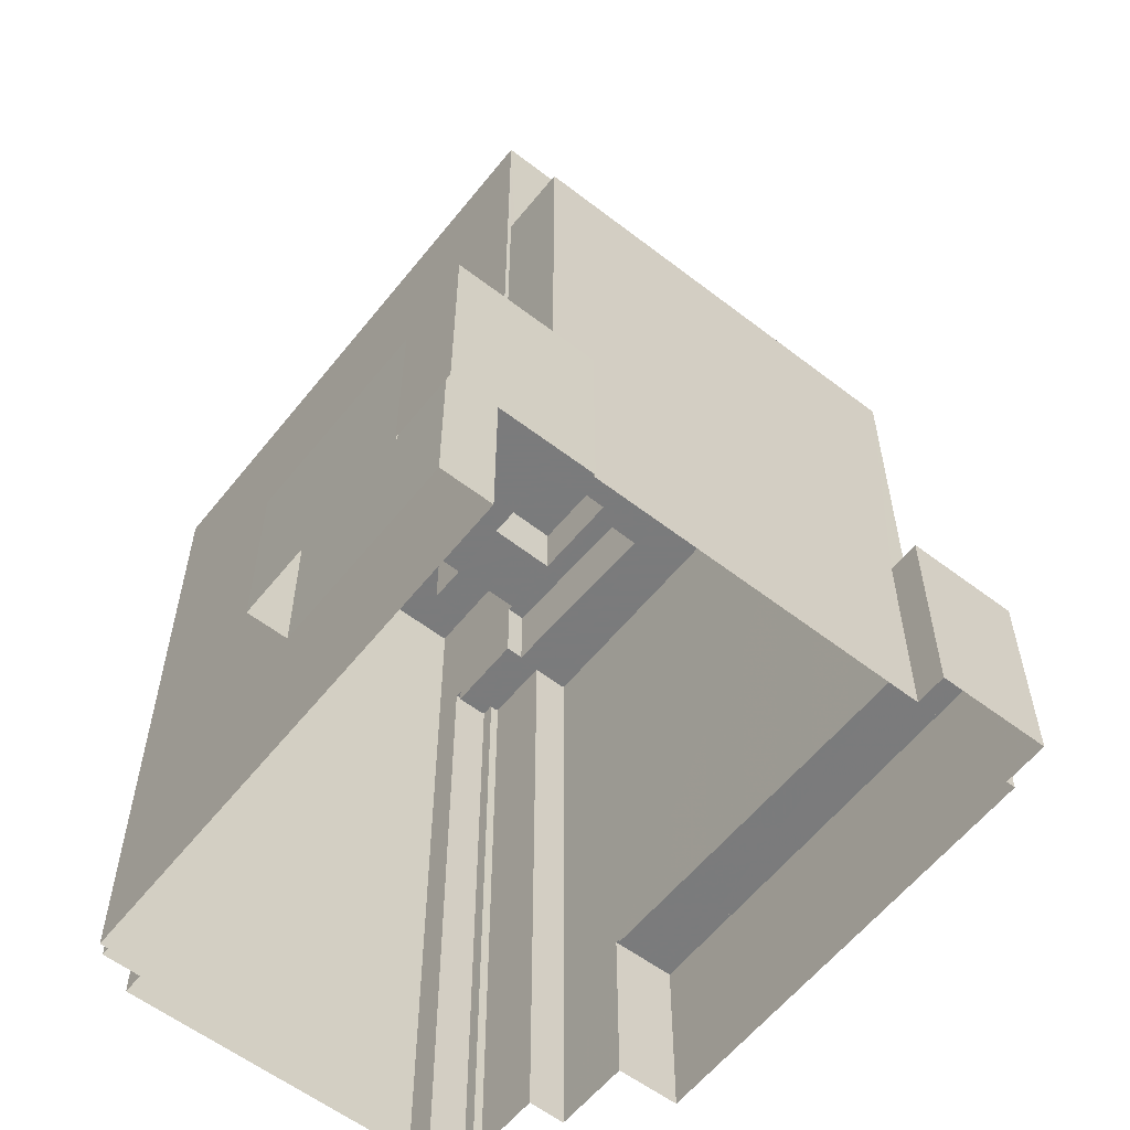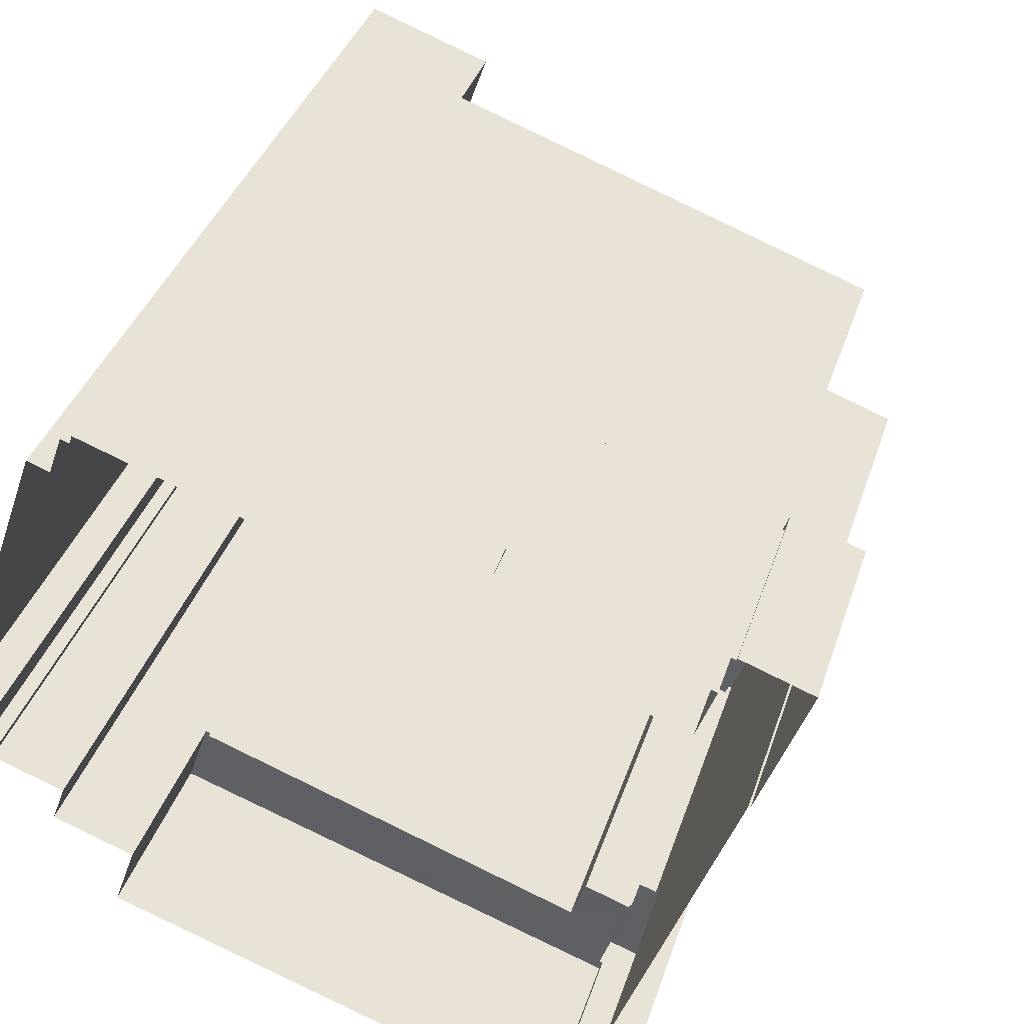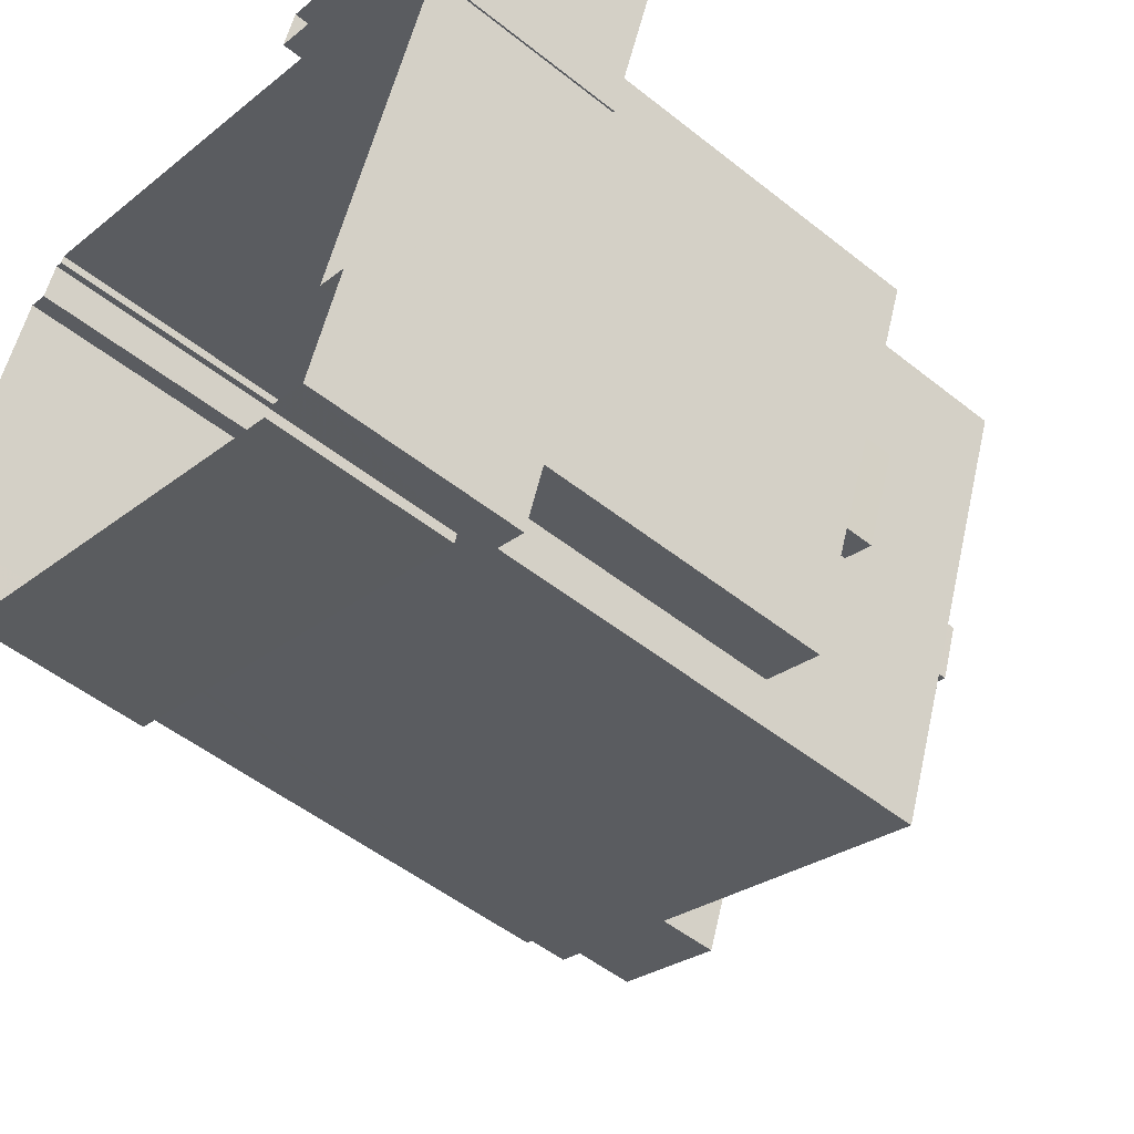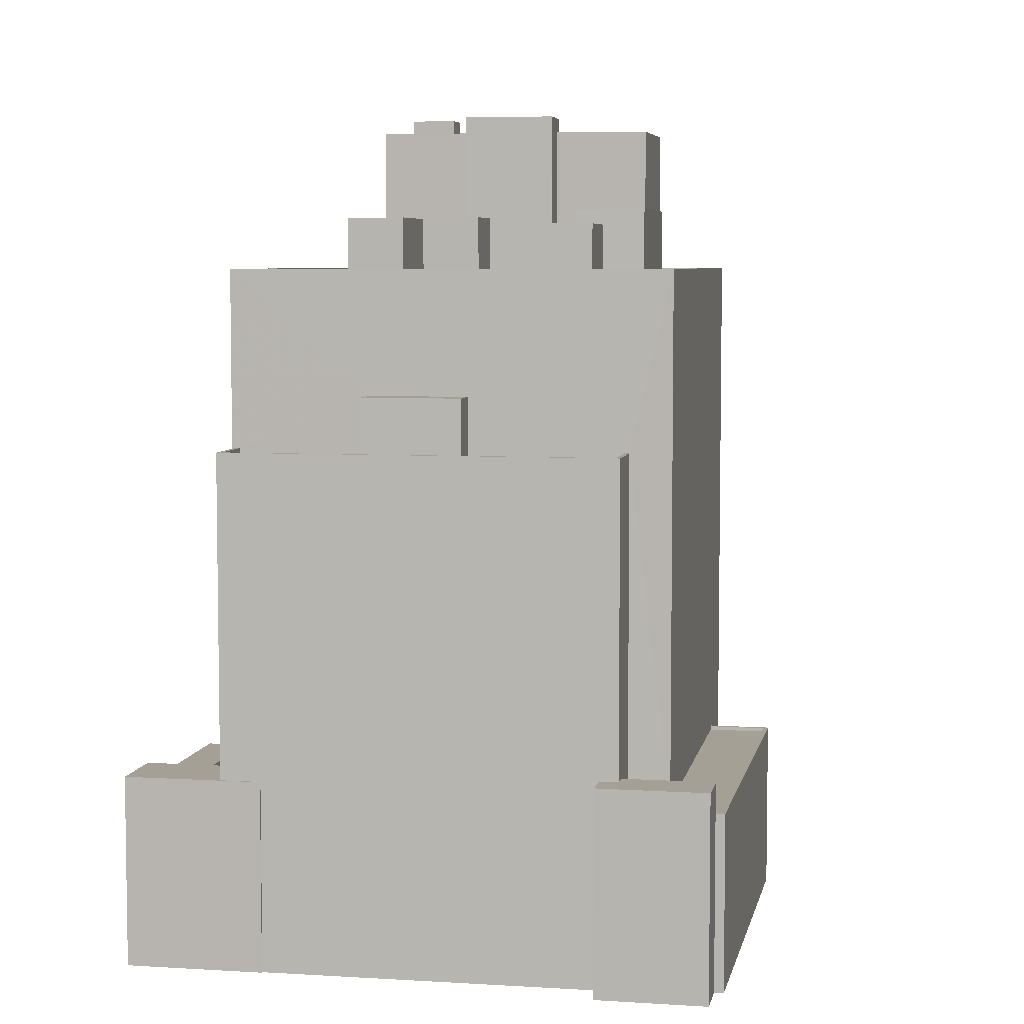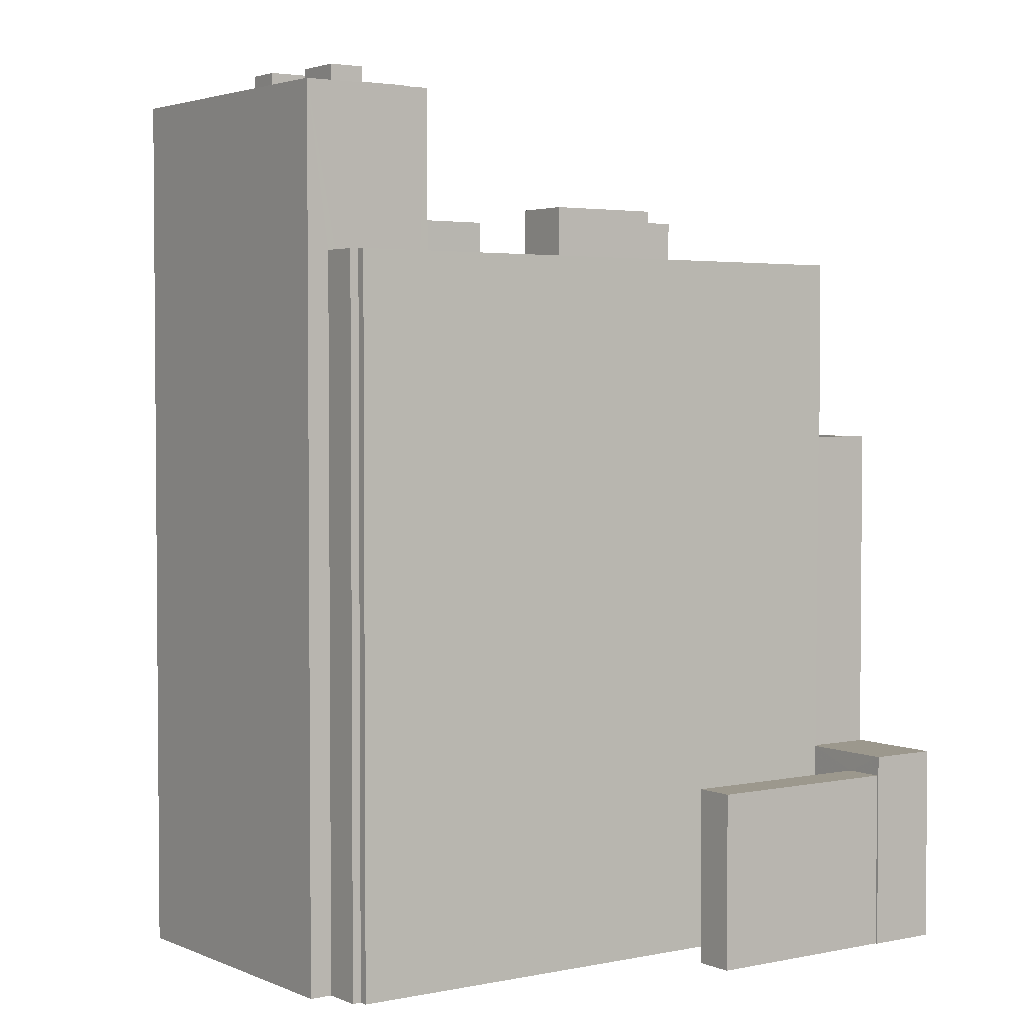
<metadata>
{"format":"obj","ext":"obj","renderer":"f3d","projection":"perspective","resolution":1024,"background":"white","views":[{"elev":-58.4,"azim":-108.9,"up":"+Z"},{"elev":37.4,"azim":-162.8,"up":"+Y"},{"elev":-50.6,"azim":-131.1,"up":"+Y"},{"elev":5.8,"azim":-59.8,"up":"+Z"},{"elev":3.0,"azim":164.1,"up":"+Z"}]}
</metadata>
<code>
v -1.173e+04 -3.786e+04 17.71
v -1.172e+04 -3.786e+04 17.71
v -1.172e+04 -3.786e+04 17.71
v -1.172e+04 -3.789e+04 17.71
v -1.172e+04 -3.788e+04 17.71
v -1.172e+04 -3.789e+04 17.71
v -1.172e+04 -3.785e+04 17.71
v -1.172e+04 -3.785e+04 17.71
v -1.172e+04 -3.786e+04 17.71
v -1.169e+04 -3.788e+04 17.72
v -1.171e+04 -3.789e+04 17.71
v -1.171e+04 -3.789e+04 17.71
v -1.171e+04 -3.785e+04 17.71
v -1.171e+04 -3.785e+04 17.71
v -1.169e+04 -3.785e+04 17.72
v -1.169e+04 -3.785e+04 17.72
v -1.169e+04 -3.785e+04 17.72
v -1.169e+04 -3.785e+04 17.72
v -1.168e+04 -3.788e+04 17.72
v -1.169e+04 -3.788e+04 17.72
v -1.168e+04 -3.787e+04 17.72
v -1.168e+04 -3.787e+04 17.72
v -1.168e+04 -3.787e+04 17.72
v -1.168e+04 -3.787e+04 17.72
v -1.168e+04 -3.787e+04 17.72
v -1.172e+04 -3.786e+04 17.71
v -1.168e+04 -3.787e+04 17.72
v -1.168e+04 -3.785e+04 17.72
v -1.172e+04 -3.788e+04 31.09
v -1.172e+04 -3.789e+04 31.09
v -1.172e+04 -3.789e+04 31.09
v -1.172e+04 -3.789e+04 31.09
v -1.171e+04 -3.789e+04 31.09
v -1.172e+04 -3.789e+04 31.09
v -1.173e+04 -3.786e+04 51.32
v -1.173e+04 -3.786e+04 51.32
v -1.172e+04 -3.786e+04 51.32
v -1.172e+04 -3.789e+04 51.32
v -1.171e+04 -3.788e+04 51.32
v -1.171e+04 -3.788e+04 51.32
v -1.172e+04 -3.789e+04 51.32
v -1.172e+04 -3.786e+04 51.32
v -1.172e+04 -3.789e+04 50.32
v -1.171e+04 -3.788e+04 50.32
v -1.172e+04 -3.787e+04 50.32
v -1.173e+04 -3.786e+04 50.32
v -1.172e+04 -3.787e+04 50.32
v -1.172e+04 -3.786e+04 50.32
v -1.172e+04 -3.787e+04 50.32
v -1.172e+04 -3.787e+04 50.32
v -1.172e+04 -3.785e+04 28.97
v -1.171e+04 -3.785e+04 28.97
v -1.171e+04 -3.785e+04 28.97
v -1.172e+04 -3.786e+04 28.97
v -1.172e+04 -3.786e+04 30.21
v -1.172e+04 -3.785e+04 30.21
v -1.172e+04 -3.786e+04 30.21
v -1.173e+04 -3.786e+04 30.21
v -1.172e+04 -3.786e+04 30.21
v -1.172e+04 -3.786e+04 30.21
v -1.172e+04 -3.786e+04 30.21
v -1.173e+04 -3.786e+04 30.21
v -1.172e+04 -3.787e+04 54.79
v -1.172e+04 -3.787e+04 54.79
v -1.172e+04 -3.787e+04 54.79
v -1.172e+04 -3.787e+04 54.79
v -1.171e+04 -3.788e+04 28.93
v -1.172e+04 -3.789e+04 28.93
v -1.171e+04 -3.789e+04 28.93
v -1.171e+04 -3.789e+04 28.93
v -1.169e+04 -3.788e+04 28.93
v -1.169e+04 -3.788e+04 28.93
v -1.171e+04 -3.789e+04 29.18
v -1.171e+04 -3.789e+04 29.18
v -1.171e+04 -3.789e+04 29.18
v -1.172e+04 -3.789e+04 29.18
v -1.172e+04 -3.789e+04 29.18
v -1.171e+04 -3.789e+04 29.18
v -1.169e+04 -3.788e+04 29.18
v -1.169e+04 -3.788e+04 29.18
v -1.169e+04 -3.788e+04 29.18
v -1.169e+04 -3.788e+04 29.18
v -1.169e+04 -3.785e+04 62.93
v -1.169e+04 -3.785e+04 62.93
v -1.169e+04 -3.785e+04 62.93
v -1.168e+04 -3.787e+04 62.93
v -1.168e+04 -3.787e+04 62.93
v -1.168e+04 -3.787e+04 62.93
v -1.169e+04 -3.785e+04 62.93
v -1.169e+04 -3.785e+04 62.93
v -1.169e+04 -3.785e+04 62.93
v -1.172e+04 -3.786e+04 62.93
v -1.172e+04 -3.786e+04 62.93
v -1.169e+04 -3.785e+04 62.93
v -1.168e+04 -3.787e+04 62.93
v -1.168e+04 -3.787e+04 62.93
v -1.168e+04 -3.787e+04 62.93
v -1.171e+04 -3.789e+04 62.93
v -1.168e+04 -3.787e+04 62.93
v -1.168e+04 -3.787e+04 62.93
v -1.168e+04 -3.788e+04 62.93
v -1.168e+04 -3.788e+04 62.93
v -1.168e+04 -3.787e+04 62.93
v -1.168e+04 -3.787e+04 62.93
v -1.171e+04 -3.789e+04 62.93
v -1.169e+04 -3.785e+04 62.93
v -1.171e+04 -3.787e+04 61.93
v -1.171e+04 -3.789e+04 61.93
v -1.171e+04 -3.788e+04 61.93
v -1.171e+04 -3.787e+04 61.93
v -1.172e+04 -3.786e+04 61.93
v -1.171e+04 -3.787e+04 61.93
v -1.171e+04 -3.786e+04 61.93
v -1.171e+04 -3.787e+04 61.93
v -1.171e+04 -3.787e+04 61.93
v -1.172e+04 -3.786e+04 61.93
v -1.169e+04 -3.785e+04 61.93
v -1.17e+04 -3.786e+04 61.93
v -1.169e+04 -3.785e+04 61.93
v -1.169e+04 -3.785e+04 61.93
v -1.169e+04 -3.785e+04 61.93
v -1.171e+04 -3.786e+04 61.93
v -1.17e+04 -3.787e+04 61.93
v -1.169e+04 -3.787e+04 61.93
v -1.17e+04 -3.786e+04 61.93
v -1.169e+04 -3.787e+04 61.93
v -1.169e+04 -3.786e+04 61.93
v -1.171e+04 -3.786e+04 61.93
v -1.169e+04 -3.786e+04 61.93
v -1.169e+04 -3.785e+04 61.93
v -1.169e+04 -3.785e+04 61.93
v -1.169e+04 -3.785e+04 61.93
v -1.169e+04 -3.785e+04 61.93
v -1.168e+04 -3.787e+04 61.93
v -1.168e+04 -3.787e+04 61.93
v -1.169e+04 -3.787e+04 61.93
v -1.168e+04 -3.787e+04 61.93
v -1.17e+04 -3.788e+04 61.93
v -1.168e+04 -3.788e+04 61.93
v -1.17e+04 -3.787e+04 61.93
v -1.169e+04 -3.787e+04 61.93
v -1.169e+04 -3.787e+04 61.93
v -1.169e+04 -3.787e+04 61.93
v -1.169e+04 -3.787e+04 61.93
v -1.169e+04 -3.787e+04 61.93
v -1.169e+04 -3.787e+04 61.93
v -1.169e+04 -3.787e+04 61.93
v -1.17e+04 -3.787e+04 61.93
v -1.168e+04 -3.787e+04 61.93
v -1.168e+04 -3.787e+04 61.93
v -1.168e+04 -3.787e+04 61.93
v -1.168e+04 -3.787e+04 61.93
v -1.171e+04 -3.787e+04 66.23
v -1.171e+04 -3.787e+04 66.23
v -1.171e+04 -3.787e+04 66.23
v -1.171e+04 -3.787e+04 66.23
v -1.17e+04 -3.786e+04 66.39
v -1.171e+04 -3.786e+04 66.39
v -1.17e+04 -3.786e+04 66.39
v -1.171e+04 -3.786e+04 66.39
v -1.17e+04 -3.787e+04 66.06
v -1.169e+04 -3.787e+04 66.06
v -1.169e+04 -3.787e+04 66.06
v -1.17e+04 -3.787e+04 66.06
v -1.169e+04 -3.786e+04 74.1
v -1.169e+04 -3.786e+04 74.1
v -1.169e+04 -3.787e+04 74.1
v -1.169e+04 -3.786e+04 74.1
v -1.169e+04 -3.787e+04 67.12
v -1.169e+04 -3.787e+04 67.12
v -1.169e+04 -3.787e+04 67.12
v -1.169e+04 -3.787e+04 67.12
v -1.169e+04 -3.787e+04 67.12
v -1.168e+04 -3.787e+04 67.12
v -1.17e+04 -3.787e+04 67.12
v -1.17e+04 -3.788e+04 67.12
v -1.169e+04 -3.786e+04 72.06
v -1.169e+04 -3.786e+04 72.06
v -1.169e+04 -3.786e+04 72.06
v -1.168e+04 -3.786e+04 72.06
v -1.168e+04 -3.787e+04 72.06
v -1.168e+04 -3.786e+04 72.06
v -1.169e+04 -3.786e+04 72.06
v -1.169e+04 -3.787e+04 72.06
v -1.169e+04 -3.786e+04 72.06
v -1.168e+04 -3.786e+04 72.06
v -1.169e+04 -3.786e+04 72.06
v -1.169e+04 -3.786e+04 72.06
v -1.169e+04 -3.785e+04 72.06
v -1.168e+04 -3.785e+04 72.06
v -1.169e+04 -3.786e+04 72.06
v -1.169e+04 -3.785e+04 72.06
v -1.169e+04 -3.785e+04 72.06
v -1.169e+04 -3.785e+04 72.06
v -1.168e+04 -3.785e+04 72.06
v -1.169e+04 -3.785e+04 72.06
v -1.169e+04 -3.787e+04 73.06
v -1.169e+04 -3.787e+04 73.06
v -1.169e+04 -3.787e+04 73.06
v -1.168e+04 -3.787e+04 73.06
v -1.168e+04 -3.787e+04 73.06
v -1.169e+04 -3.786e+04 73.06
v -1.169e+04 -3.785e+04 73.06
v -1.169e+04 -3.786e+04 73.06
v -1.169e+04 -3.785e+04 73.06
v -1.168e+04 -3.785e+04 73.06
v -1.169e+04 -3.786e+04 73.06
v -1.168e+04 -3.785e+04 73.06
v -1.169e+04 -3.786e+04 74.24
v -1.168e+04 -3.786e+04 74.24
v -1.168e+04 -3.786e+04 74.24
v -1.169e+04 -3.786e+04 74.24
v -1.169e+04 -3.786e+04 74.22
v -1.169e+04 -3.785e+04 74.22
v -1.169e+04 -3.785e+04 74.22
v -1.169e+04 -3.785e+04 74.22
f 1 2 3
f 4 5 6
f 1 7 8
f 2 9 5
f 10 11 12
f 5 12 6
f 13 8 14
f 15 9 16
f 17 15 18
f 19 20 21
f 10 12 20
f 22 21 23
f 24 23 25
f 26 8 13
f 26 9 1
f 27 17 28
f 27 25 17
f 1 9 2
f 26 1 8
f 5 9 20
f 12 5 20
f 17 9 15
f 21 20 17
f 23 21 25
f 25 21 17
f 20 9 17
f 29 30 31
f 32 31 33
f 33 31 34
f 31 30 34
f 35 36 37
f 38 39 40
f 38 41 39
f 41 36 35
f 37 36 42
f 41 38 36
f 43 44 45
f 46 43 45
f 47 48 46
f 49 48 47
f 44 50 45
f 47 46 45
f 51 52 53
f 51 54 52
f 55 56 57
f 58 59 57
f 60 58 61
f 57 56 62
f 61 58 62
f 58 57 62
f 63 64 65
f 63 66 64
f 67 68 69
f 68 70 69
f 69 71 72
f 69 70 71
f 73 74 75
f 76 77 73
f 74 78 75
f 79 78 80
f 81 79 82
f 82 79 80
f 76 73 75
f 75 78 79
f 83 84 85
f 86 87 88
f 89 90 91
f 84 90 85
f 92 91 93
f 83 85 94
f 95 87 86
f 96 95 97
f 98 92 93
f 86 88 99
f 96 97 100
f 101 102 100
f 98 102 101
f 97 95 103
f 97 104 100
f 95 86 103
f 98 105 92
f 85 90 106
f 106 90 89
f 92 89 91
f 104 101 100
f 98 101 105
f 107 108 109
f 108 110 111
f 111 112 113
f 113 112 114
f 107 115 110
f 110 112 111
f 108 107 110
f 111 113 116
f 117 116 118
f 117 119 120
f 118 121 119
f 118 116 122
f 116 113 122
f 117 118 119
f 115 107 123
f 123 124 125
f 124 126 127
f 128 114 115
f 127 129 121
f 114 128 113
f 118 127 121
f 113 128 122
f 125 127 118
f 128 123 125
f 128 115 123
f 124 127 125
f 130 117 131
f 117 120 131
f 131 132 133
f 131 120 132
f 134 135 136
f 134 137 135
f 138 139 137
f 109 139 138
f 140 107 109
f 141 142 143
f 123 107 140
f 124 143 126
f 134 136 144
f 141 143 145
f 146 145 147
f 124 147 145
f 147 140 148
f 134 138 137
f 146 147 148
f 140 138 148
f 140 109 138
f 145 143 124
f 149 150 151
f 152 151 135
f 135 151 136
f 151 150 136
f 153 154 155
f 153 156 154
f 157 158 159
f 157 160 158
f 161 162 163
f 164 161 163
f 165 166 167
f 165 168 166
f 169 170 171
f 172 169 171
f 173 172 174
f 171 175 176
f 174 171 176
f 174 172 171
f 177 178 179
f 180 181 182
f 183 178 177
f 184 183 185
f 180 182 186
f 184 181 183
f 180 178 183
f 181 180 183
f 187 179 186
f 188 177 179
f 186 182 189
f 189 182 190
f 191 188 192
f 189 190 193
f 192 187 194
f 187 186 189
f 188 179 187
f 192 188 187
f 190 195 193
f 195 196 194
f 193 195 194
f 196 192 194
f 197 198 199
f 197 200 201
f 199 198 202
f 203 204 205
f 201 200 206
f 204 207 205
f 203 205 206
f 208 201 206
f 198 197 201
f 205 208 206
f 209 210 211
f 212 209 211
f 213 214 215
f 216 213 215
f 5 4 30
f 29 5 30
f 73 33 74
f 12 74 6
f 6 74 34
f 74 33 34
f 6 30 4
f 6 34 30
f 73 32 33
f 73 77 32
f 41 35 60
f 41 29 31
f 35 58 60
f 29 60 5
f 5 60 2
f 41 60 29
f 68 67 76
f 67 39 32
f 32 41 31
f 32 39 41
f 77 76 32
f 76 67 32
f 59 35 37
f 59 58 35
f 48 36 46
f 48 42 36
f 44 43 38
f 40 44 38
f 36 38 43
f 46 36 43
f 53 13 14
f 53 52 13
f 54 13 52
f 54 26 13
f 51 53 14
f 8 51 14
f 9 26 54
f 54 55 9
f 55 54 56
f 7 51 8
f 56 51 7
f 54 51 56
f 2 61 3
f 2 60 61
f 62 1 3
f 61 62 3
f 62 56 7
f 1 62 7
f 50 65 45
f 50 63 65
f 64 45 65
f 64 47 45
f 49 47 64
f 66 49 64
f 74 11 78
f 74 12 11
f 82 80 10
f 20 82 10
f 10 78 11
f 10 80 78
f 68 76 75
f 70 68 75
f 72 71 79
f 81 72 79
f 75 79 71
f 70 75 71
f 81 98 69
f 98 81 102
f 102 82 19
f 69 72 81
f 19 82 20
f 81 82 102
f 88 87 24
f 25 88 24
f 95 23 24
f 87 95 24
f 95 22 23
f 95 96 22
f 100 21 22
f 96 100 22
f 100 19 21
f 100 102 19
f 57 93 55
f 9 55 16
f 16 55 91
f 55 93 91
f 91 15 16
f 91 90 15
f 90 18 15
f 90 84 18
f 17 18 84
f 83 17 84
f 67 69 39
f 69 98 39
f 59 37 57
f 57 37 93
f 63 98 93
f 50 44 40
f 42 49 66
f 48 49 42
f 39 98 40
f 50 40 63
f 66 63 93
f 37 42 93
f 40 98 63
f 42 66 93
f 130 89 117
f 117 92 116
f 117 89 92
f 106 130 131
f 106 89 130
f 106 131 133
f 85 106 133
f 94 85 133
f 132 94 133
f 99 149 86
f 99 150 149
f 103 149 151
f 103 86 149
f 103 151 152
f 97 103 152
f 137 104 135
f 135 97 152
f 135 104 97
f 104 137 139
f 101 104 139
f 108 105 109
f 109 101 139
f 109 105 101
f 116 92 111
f 111 105 108
f 111 92 105
f 115 154 110
f 115 155 154
f 110 156 112
f 110 154 156
f 156 153 114
f 112 156 114
f 153 155 115
f 114 153 115
f 157 159 125
f 118 157 125
f 125 158 128
f 125 159 158
f 128 160 122
f 128 158 160
f 160 157 118
f 122 160 118
f 163 162 147
f 124 163 147
f 147 161 140
f 147 162 161
f 140 164 123
f 140 161 164
f 164 163 124
f 123 164 124
f 185 183 202
f 142 199 143
f 183 165 202
f 143 199 167
f 199 165 167
f 202 165 199
f 143 167 126
f 167 166 126
f 166 127 126
f 207 168 188
f 168 204 166
f 166 204 127
f 191 207 188
f 127 204 129
f 168 207 204
f 183 177 165
f 177 188 168
f 165 177 168
f 138 175 148
f 138 176 175
f 175 171 146
f 148 175 146
f 146 171 170
f 145 146 170
f 141 145 170
f 169 141 170
f 173 174 134
f 144 173 134
f 134 176 138
f 134 174 176
f 197 172 173
f 173 144 136
f 173 200 197
f 27 88 25
f 200 88 27
f 99 136 150
f 99 88 200
f 136 99 173
f 99 200 173
f 206 200 27
f 28 206 27
f 119 203 120
f 17 83 28
f 132 120 94
f 28 83 206
f 94 203 206
f 83 94 206
f 120 203 94
f 119 121 203
f 121 129 204
f 121 204 203
f 142 169 199
f 199 169 197
f 142 141 169
f 197 169 172
f 195 205 196
f 195 208 205
f 190 182 208
f 195 190 208
f 182 181 201
f 208 182 201
f 198 201 181
f 184 198 181
f 202 198 184
f 185 202 184
f 196 205 192
f 205 207 192
f 207 191 192
f 180 211 210
f 180 186 211
f 209 180 210
f 209 178 180
f 212 178 209
f 212 179 178
f 212 186 179
f 212 211 186
f 189 215 214
f 189 193 215
f 189 214 213
f 187 189 213
f 187 213 216
f 194 187 216
f 216 215 193
f 194 216 193

</code>
